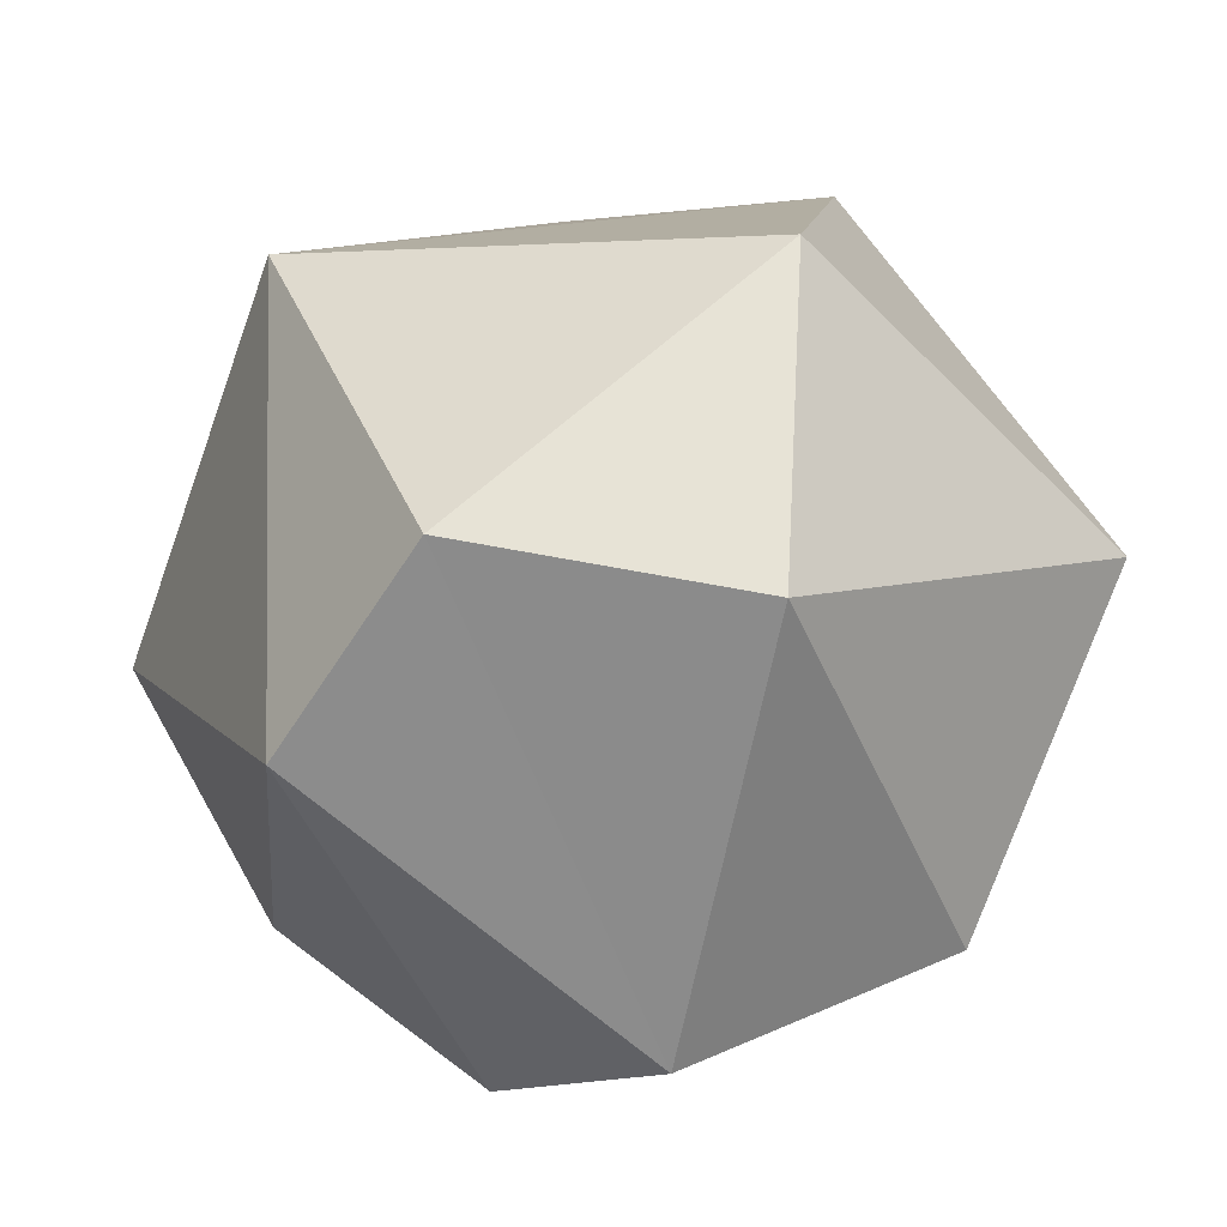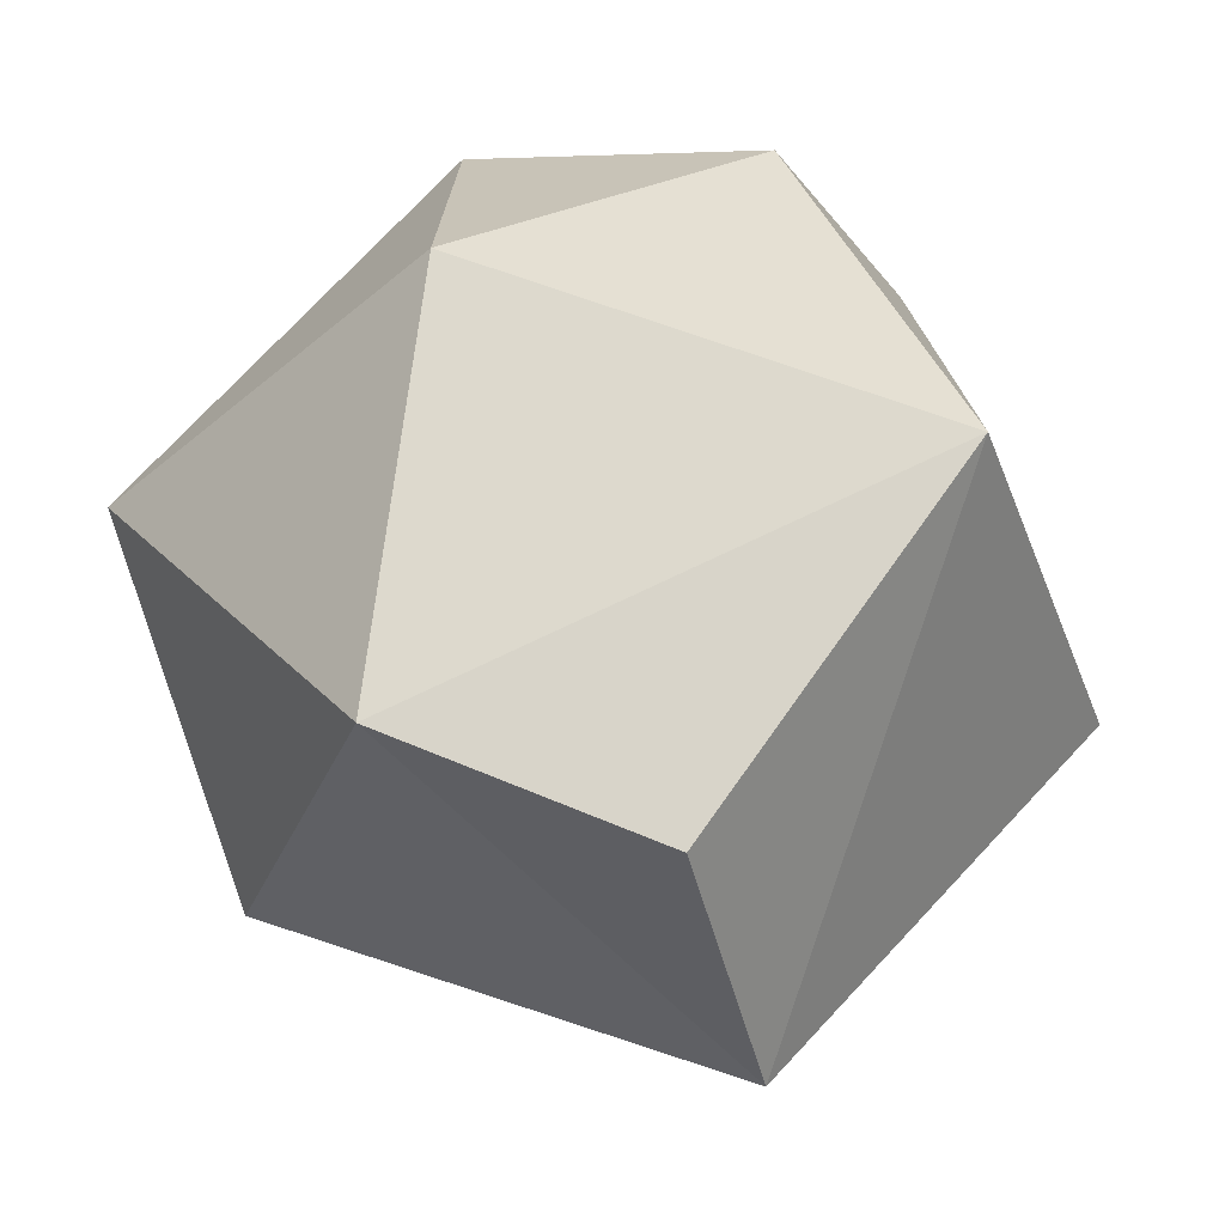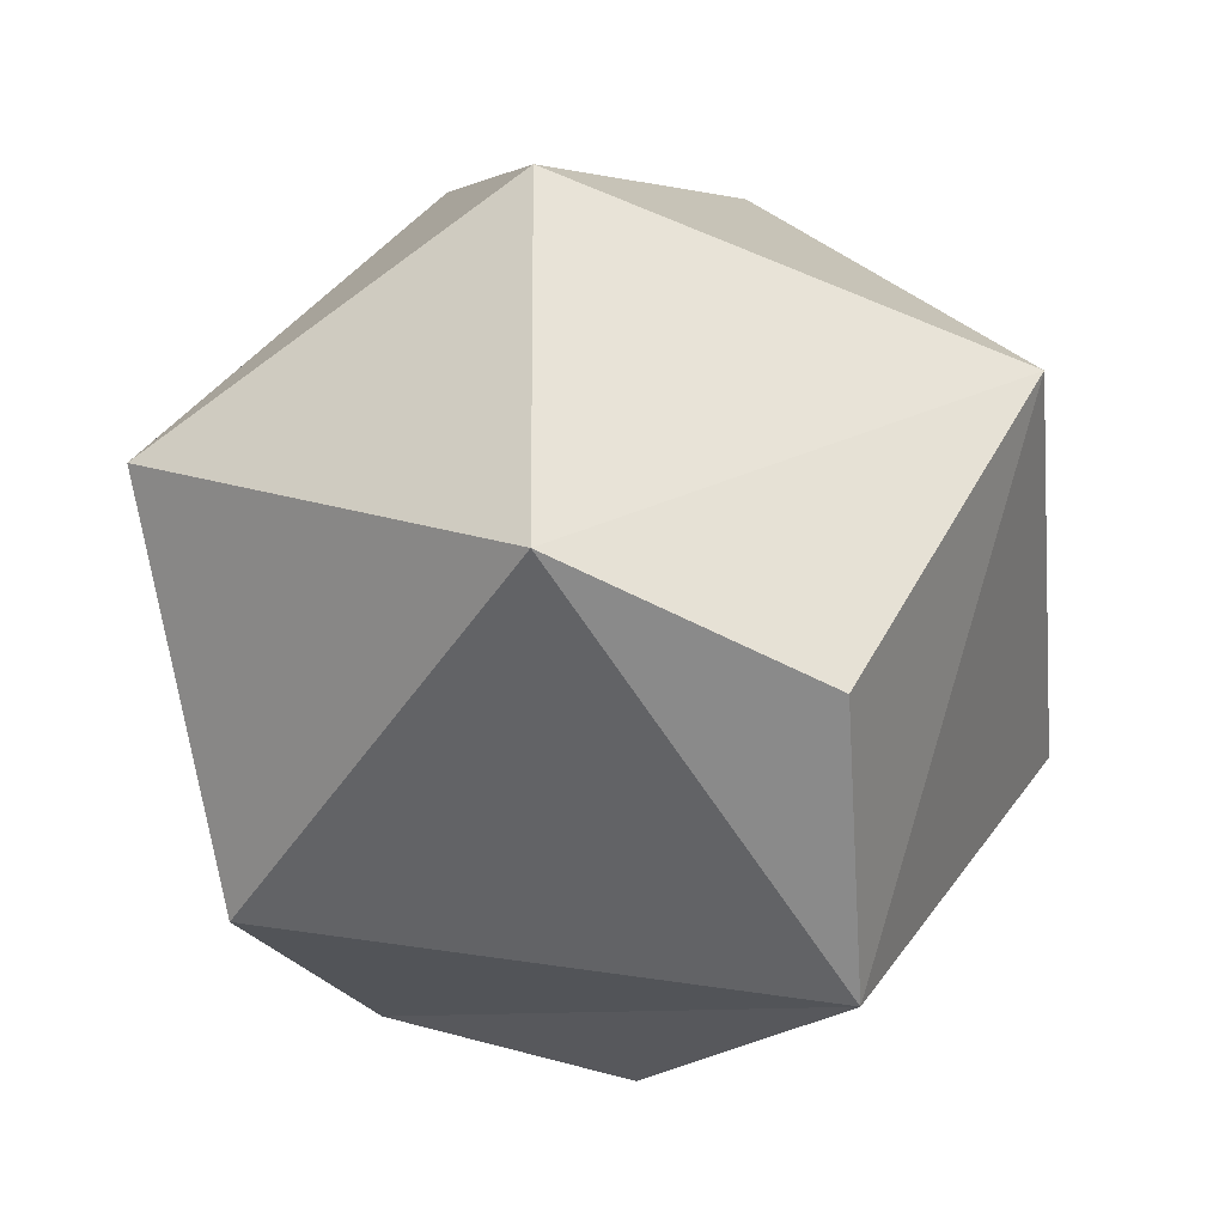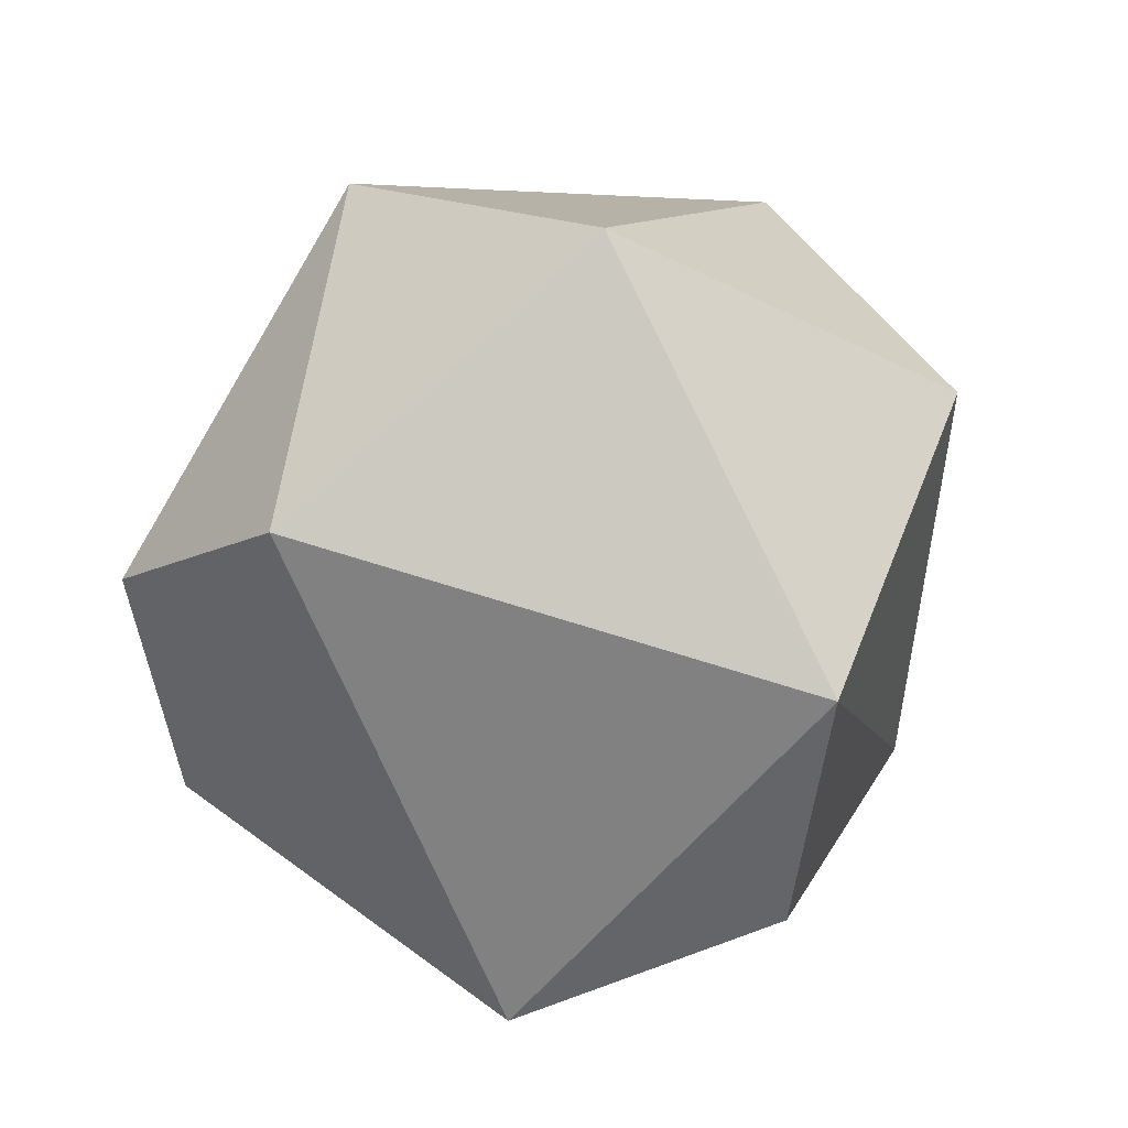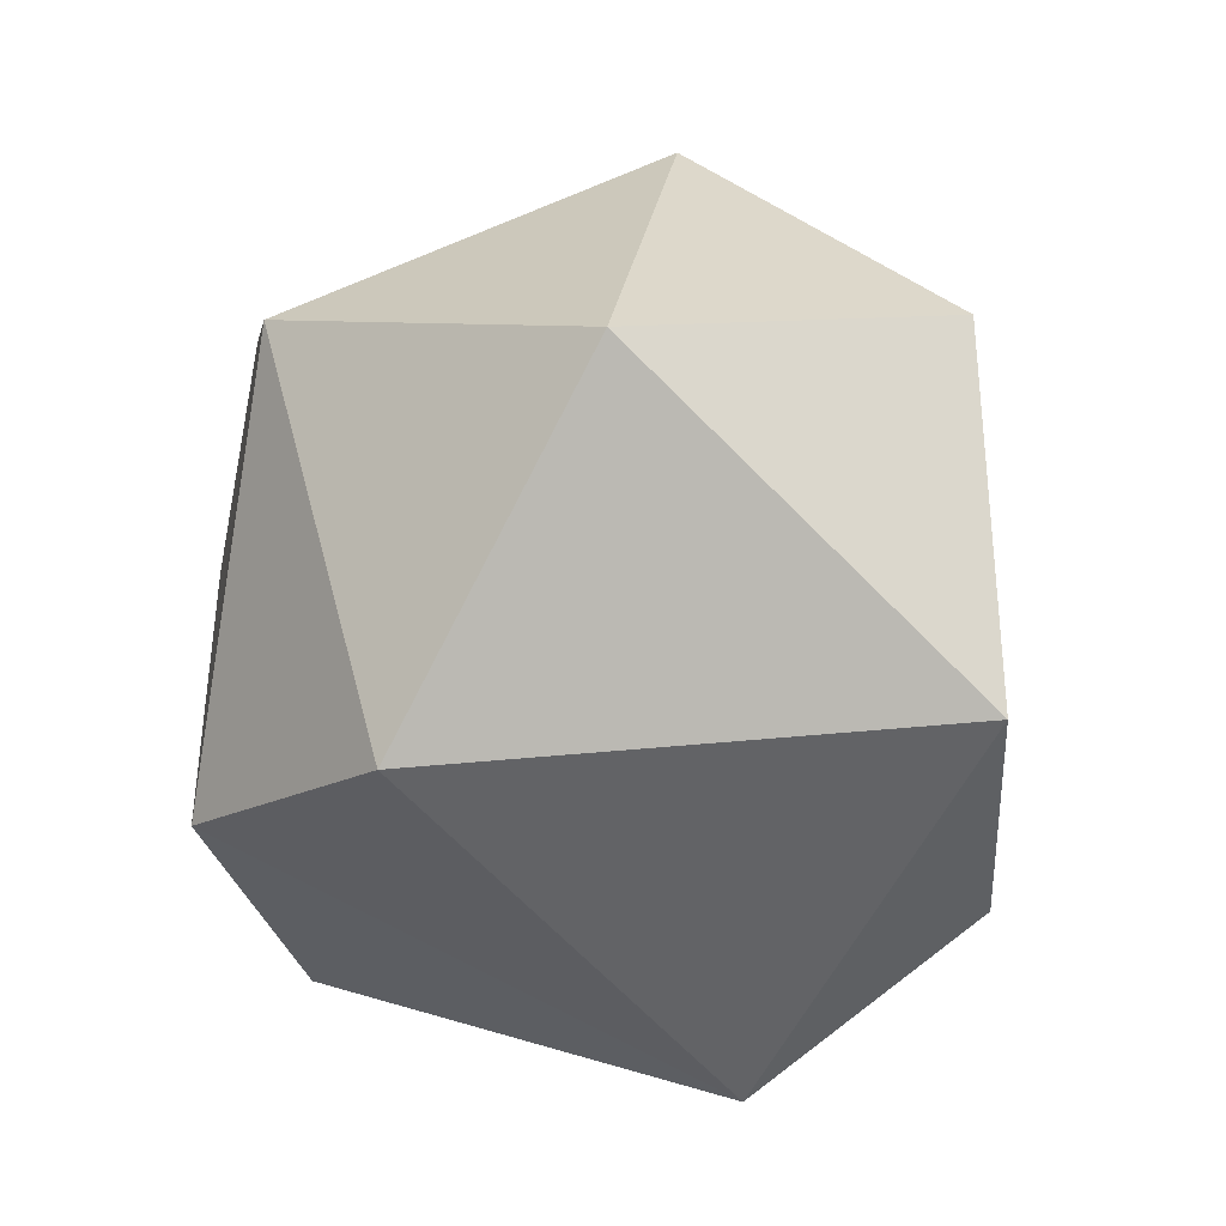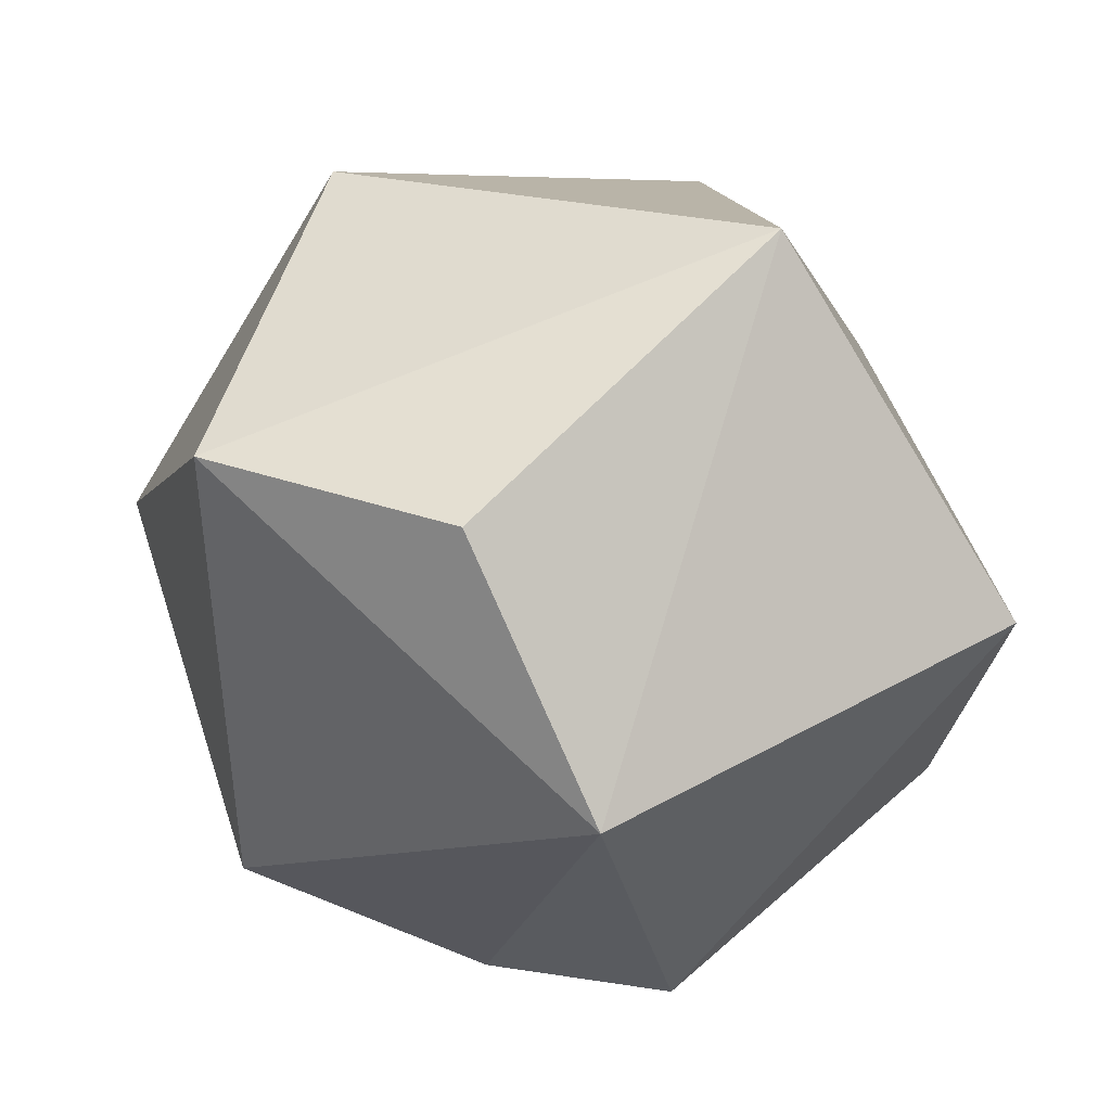
<metadata>
{"format":"obj","ext":"obj","renderer":"f3d","projection":"perspective","resolution":1024,"background":"white","views":[{"elev":76.7,"azim":80.6,"up":"+Z"},{"elev":7.4,"azim":-100.7,"up":"+Z"},{"elev":-10.2,"azim":-118.5,"up":"+Z"},{"elev":62.0,"azim":-135.6,"up":"+Y"},{"elev":73.6,"azim":-157.3,"up":"+Y"},{"elev":-20.8,"azim":-82.3,"up":"+Z"}]}
</metadata>
<code>
g  Mesh
v 0.1091 1.05 0.2441
v -0.8721 0.6395 -0.06417
v -0.4988 0.4473 0.7885
v -0.754 -0.5863 0.4409
v 0.8398 0.5839 0.1563
v 0.9994 -0.05105 0.3021
v 0.6 0.2509 -0.8183
v 0.2067 0.7704 -0.6591
v -0.6636 -0.1814 -0.8468
v 0.02451 -0.353 0.9835
v 0.2453 0.2801 0.9654
v 0.3105 -0.2276 -0.9604
v 0.9368 -0.4162 -0.1403
v 0.4828 -0.8374 -0.3978
v -0.1091 -1.05 -0.2441
v 0.3355 -0.7192 0.6639
v -0.9994 0.05105 -0.3021
f 1 2 3
f 3 2 4
f 5 6 7
f 8 7 9
f 3 4 10
f 11 10 6
f 12 13 14
f 9 12 15
f 4 9 15
f 16 4 15
f 13 16 14
f 14 16 15
f 15 12 14
f 6 16 13
f 6 10 16
f 10 4 16
f 17 9 4
f 9 7 12
f 7 13 12
f 7 6 13
f 11 3 10
f 4 2 17
f 17 2 9
f 2 8 9
f 8 5 7
f 5 11 6
f 1 3 11
f 1 8 2
f 5 1 11
f 1 5 8

</code>
